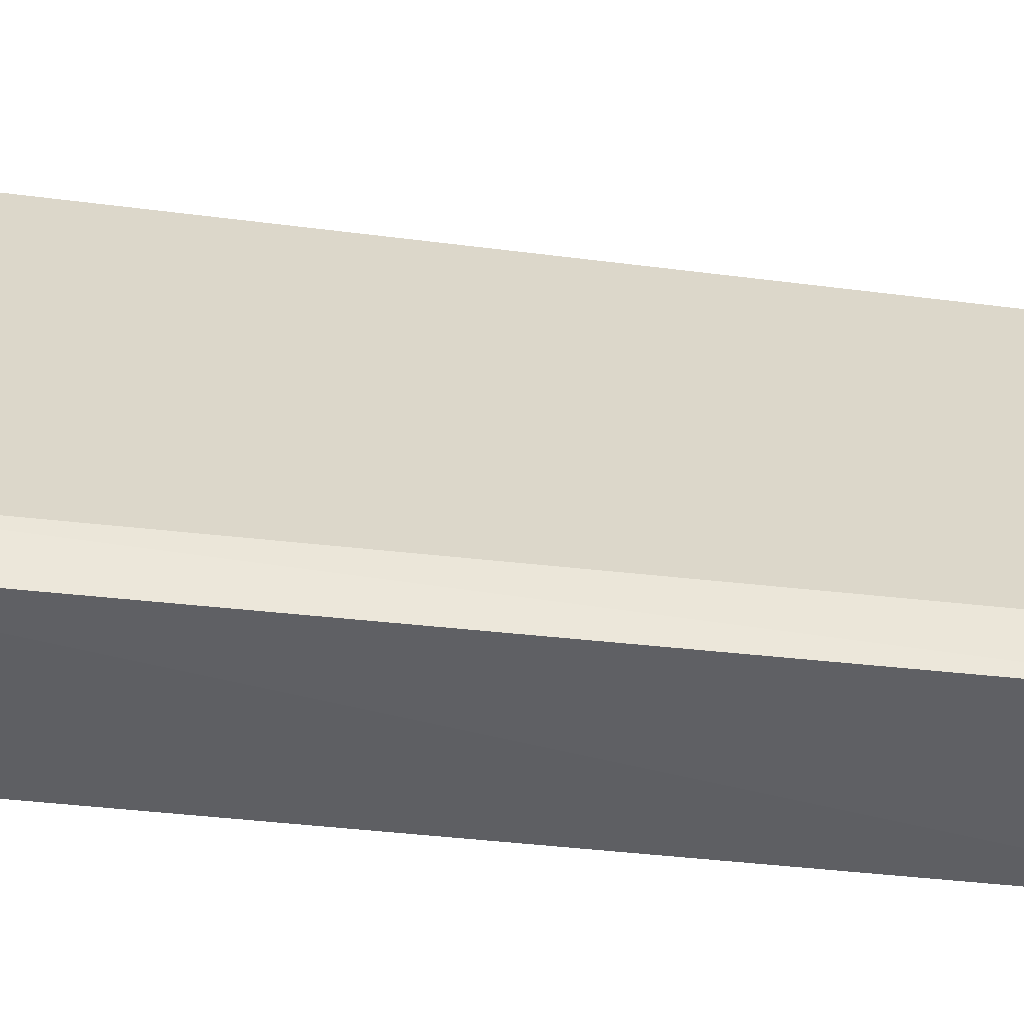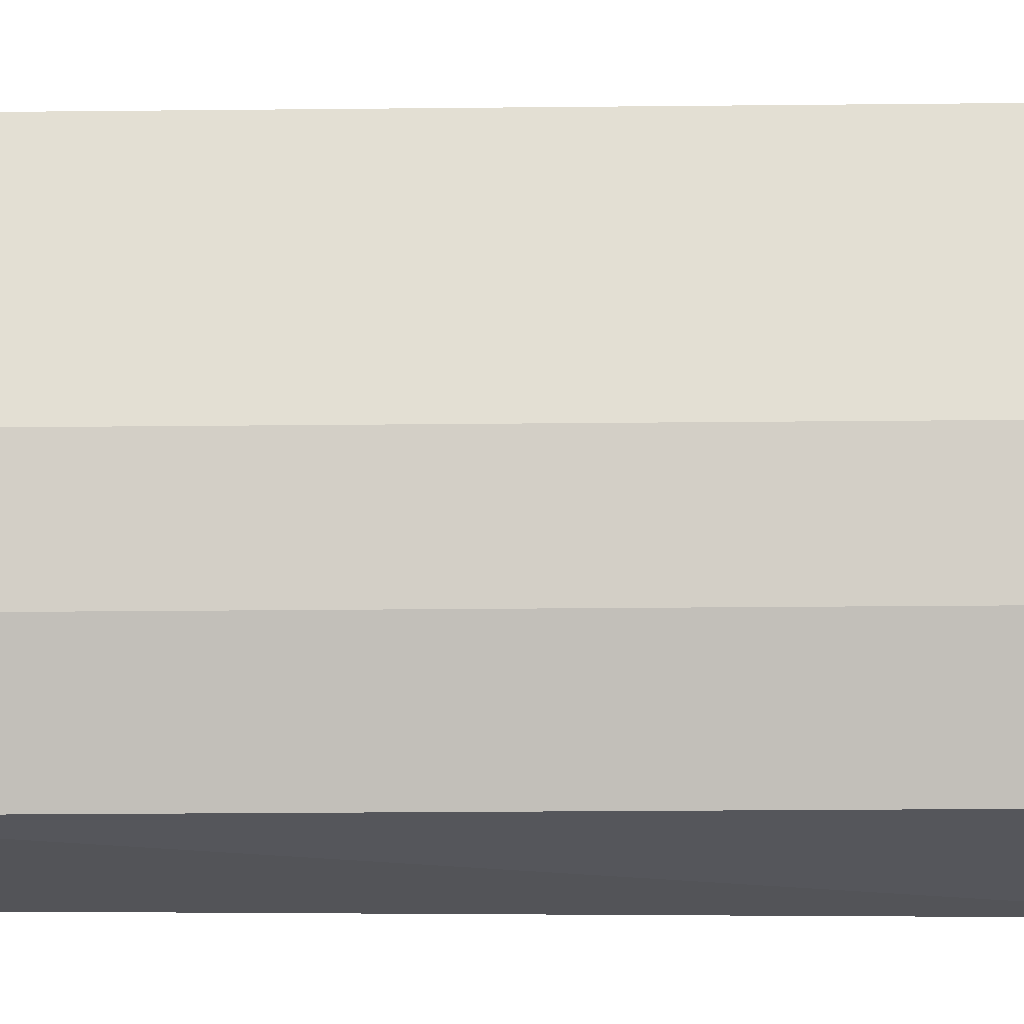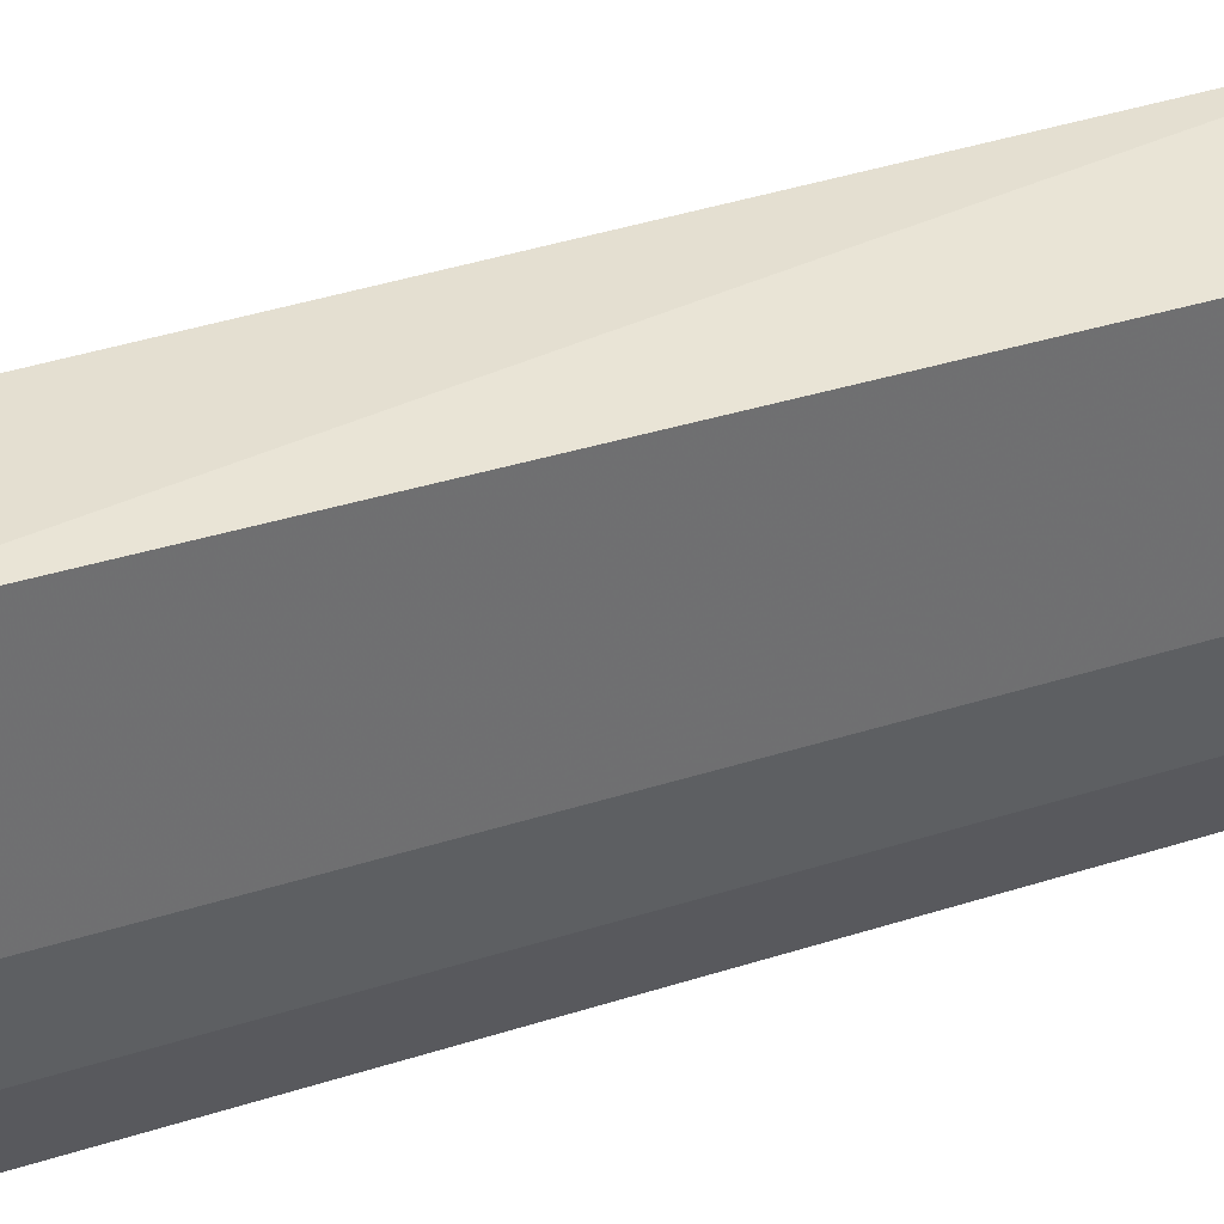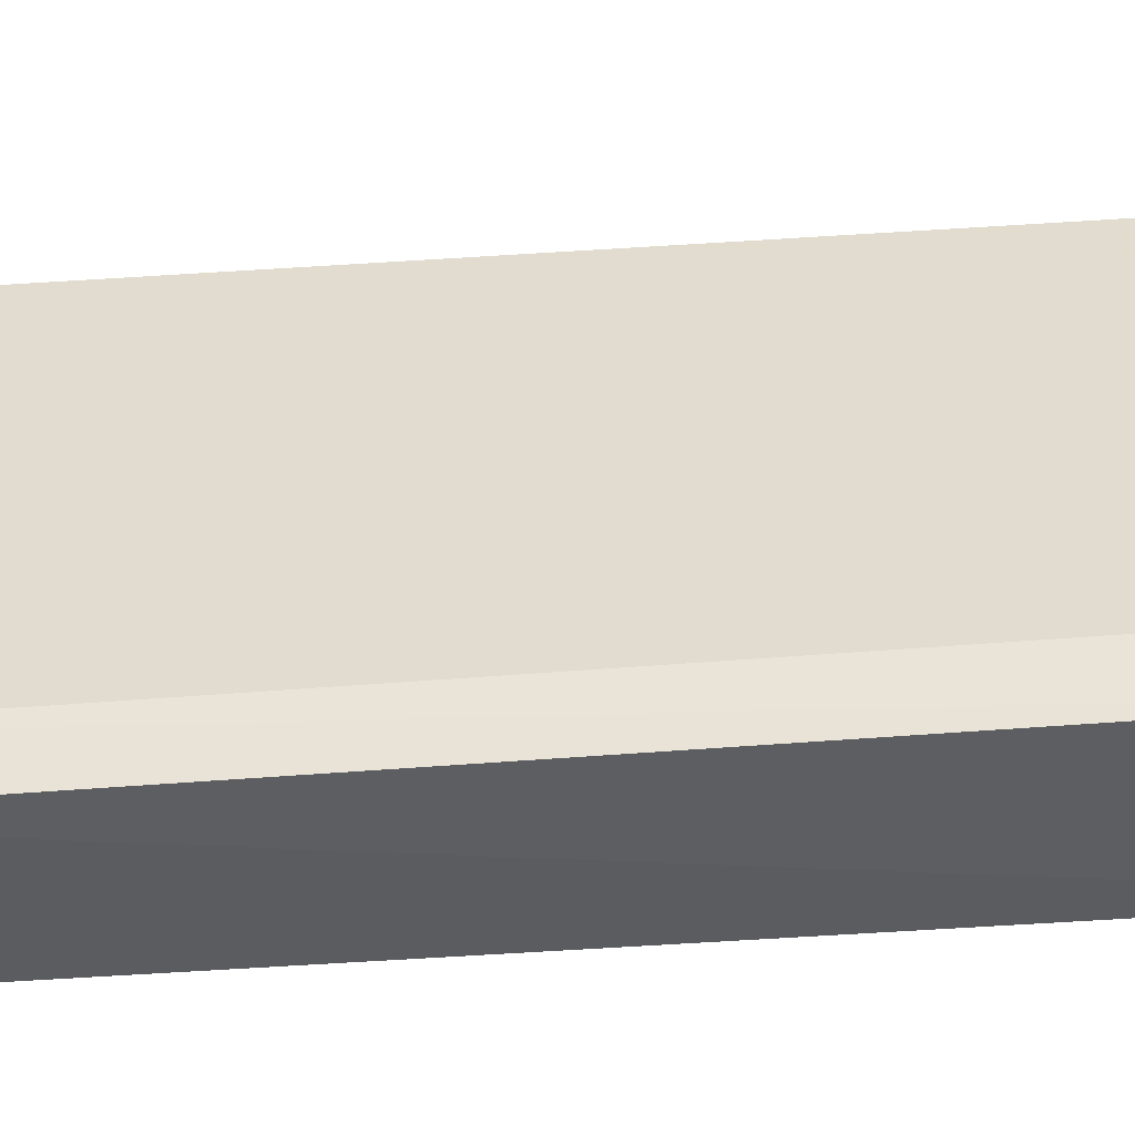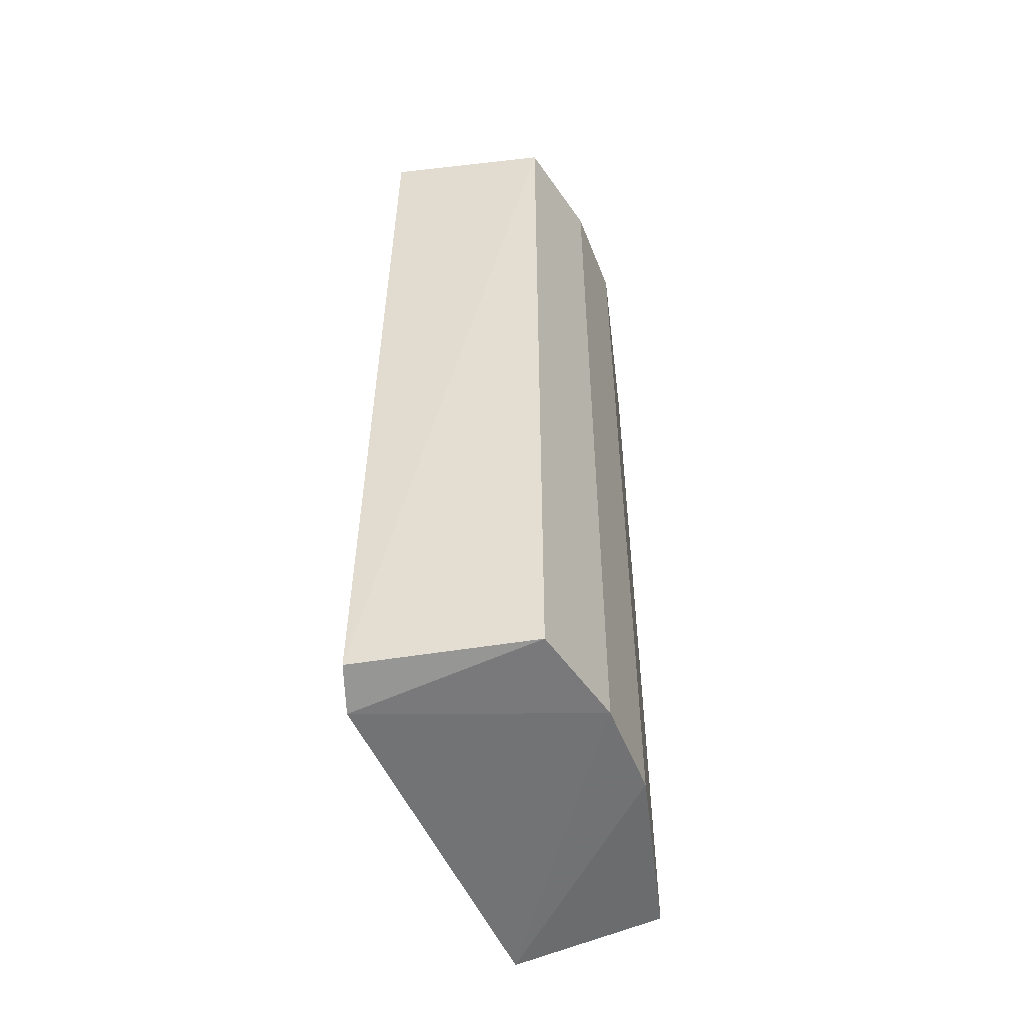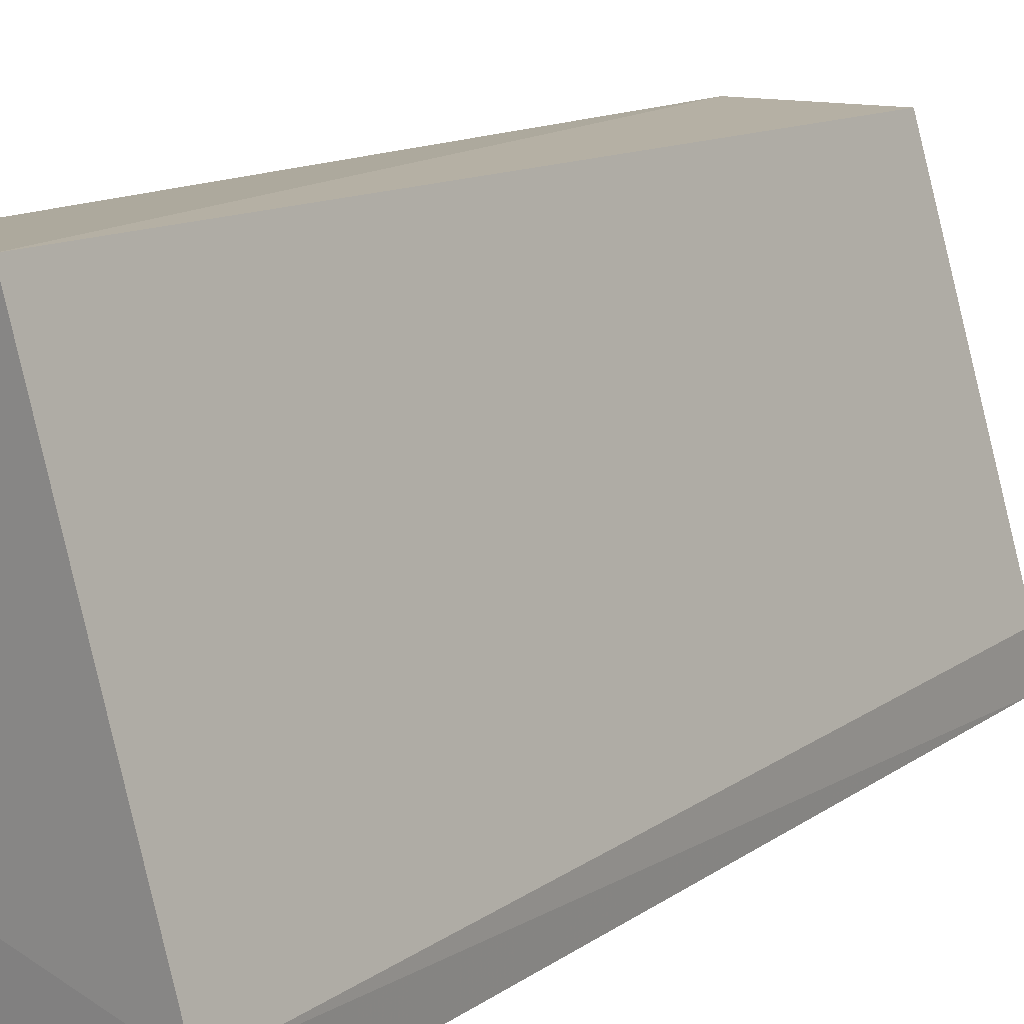
<metadata>
{"format":"obj","ext":"obj","renderer":"f3d","projection":"perspective","resolution":1024,"background":"white","views":[{"elev":-43.9,"azim":82.2,"up":"+Z"},{"elev":-23.4,"azim":-89.0,"up":"+Z"},{"elev":36.7,"azim":-112.6,"up":"+Z"},{"elev":-37.3,"azim":96.1,"up":"+Z"},{"elev":-51.7,"azim":-173.0,"up":"+Y"},{"elev":12.2,"azim":32.4,"up":"+Z"}]}
</metadata>
<code>
v -0.3286 -0.1766 -0.1371
v -0.2946 0.2426 0.04421
v -0.3626 0.2426 0.04421
v -0.2938 -0.1917 0.05073
v -0.2493 0.2426 -0.1371
v -0.2452 -0.1917 -0.1193
v -0.3286 0.2426 -0.1371
v -0.3626 -0.1766 -0.04643
v -0.3626 -0.1766 0.04421
v -0.3626 0.2426 -0.04643
v -0.2468 -0.1857 -0.141
v -0.2493 0.2426 -0.1144
v -0.3512 -0.1766 -0.09175
v -0.3512 0.2426 -0.09175
f 7 13 14
f 2 3 4
f 3 2 5
f 2 4 6
f 3 5 7
f 4 3 9
f 3 8 9
f 8 4 9
f 3 7 10
f 8 3 10
f 5 6 11
f 6 1 11
f 1 7 11
f 7 5 11
f 5 2 12
f 2 6 12
f 6 5 12
f 6 4 13
f 1 6 13
f 7 1 13
f 4 8 13
f 8 10 13
f 13 10 14
f 10 7 14

</code>
